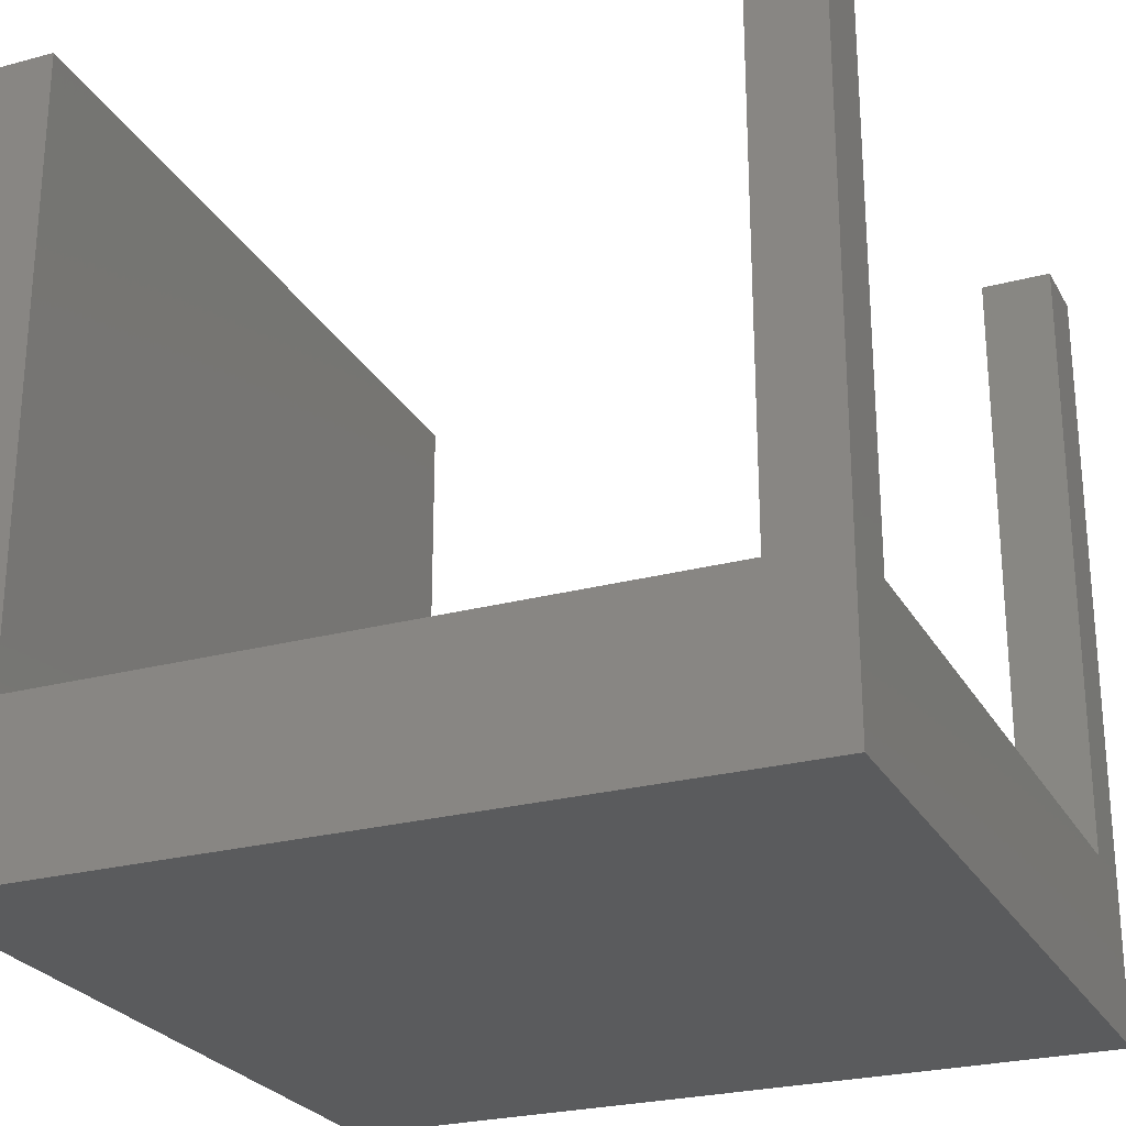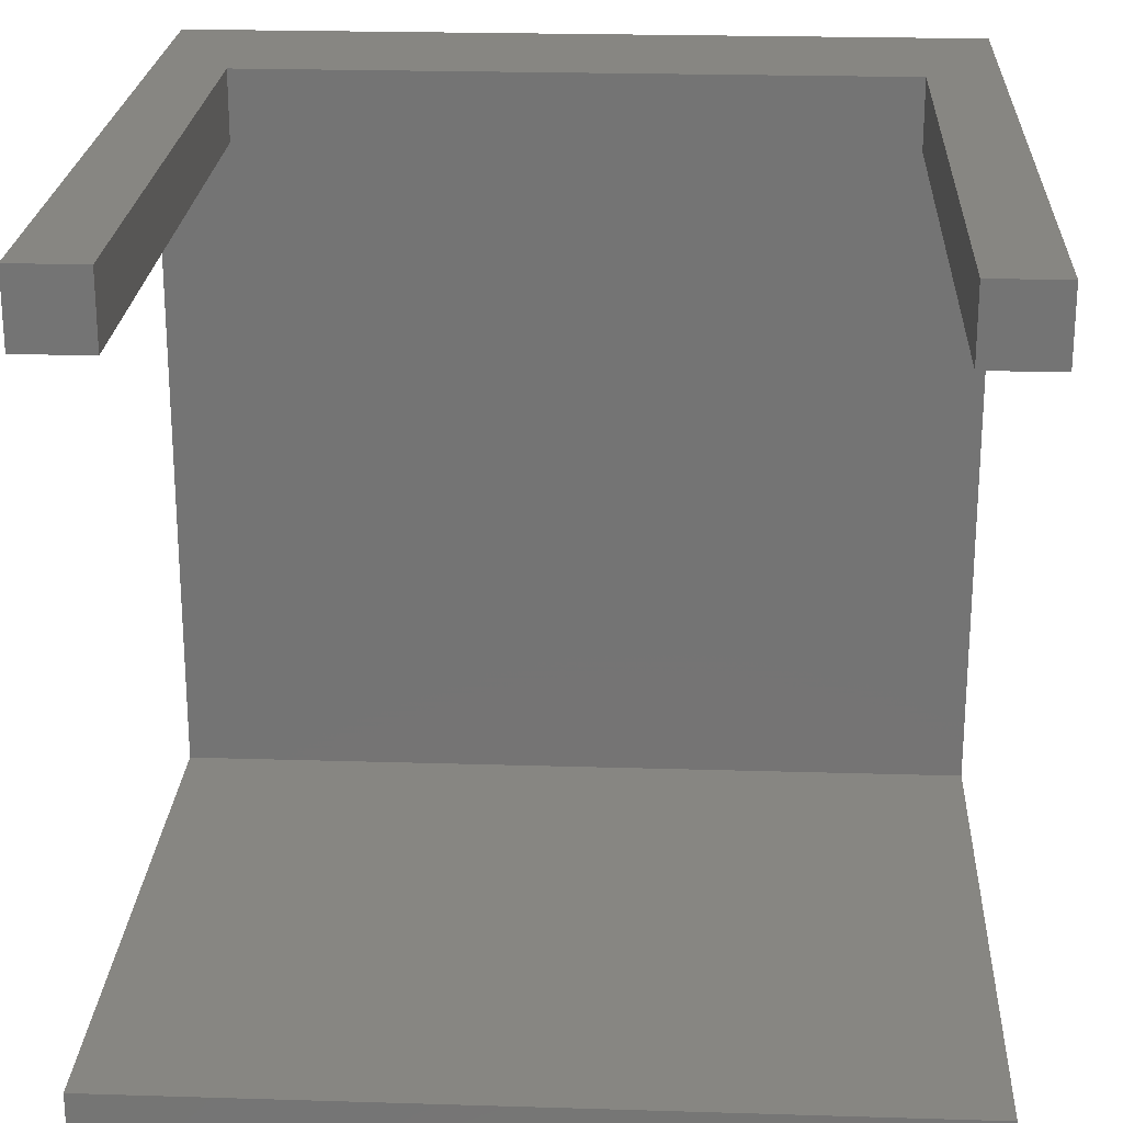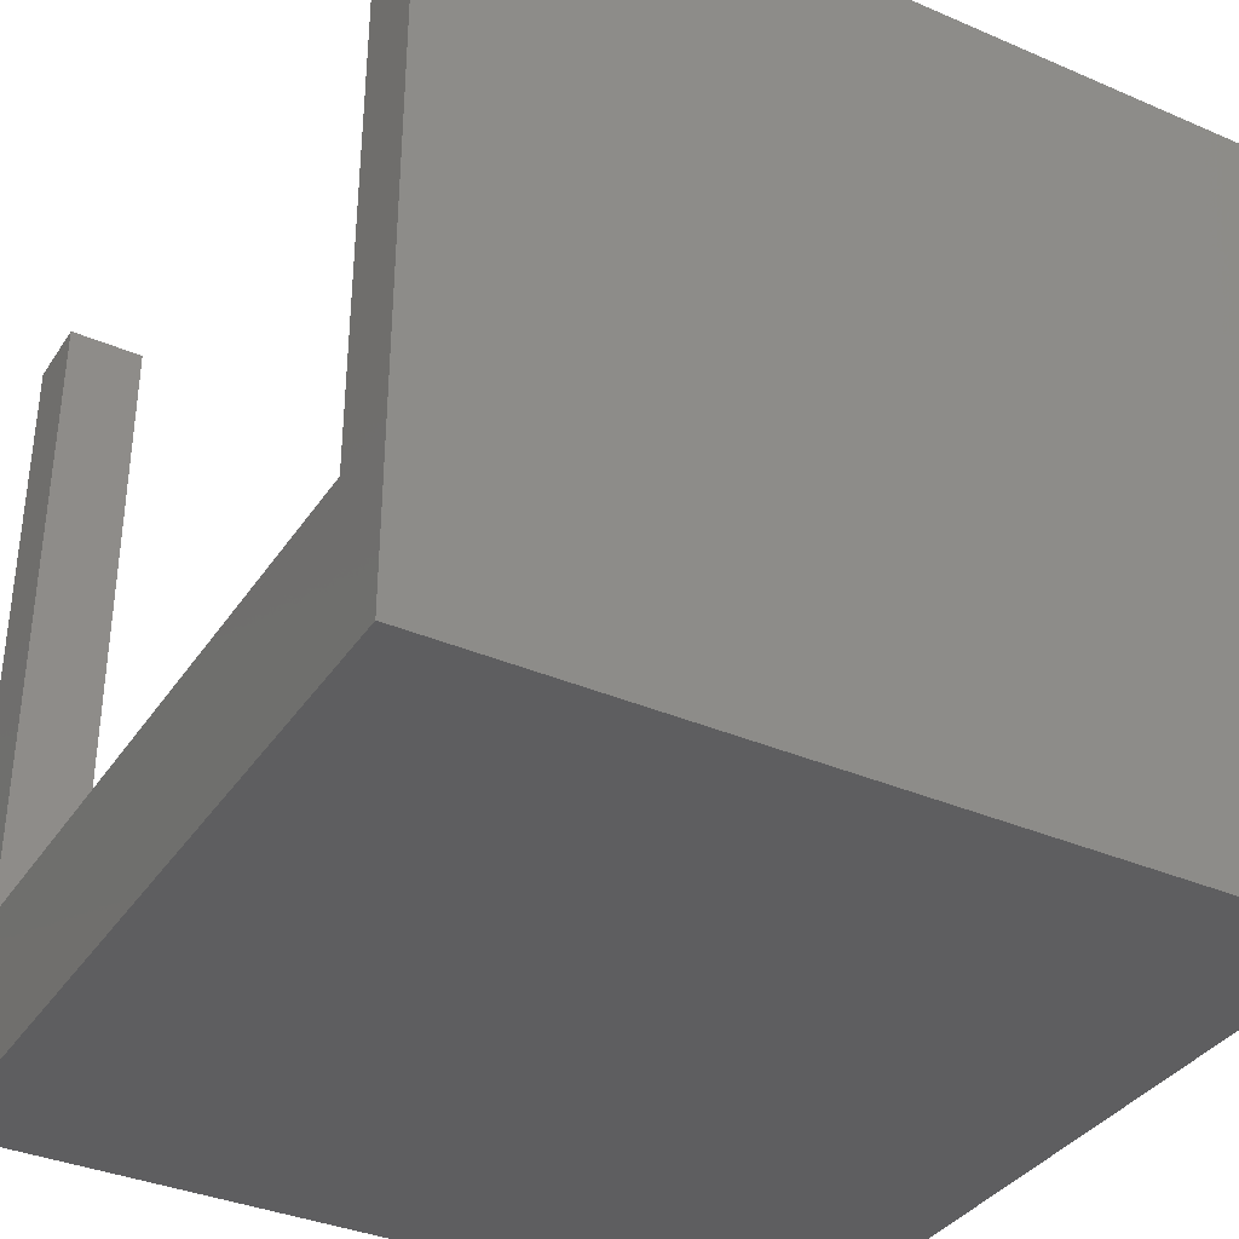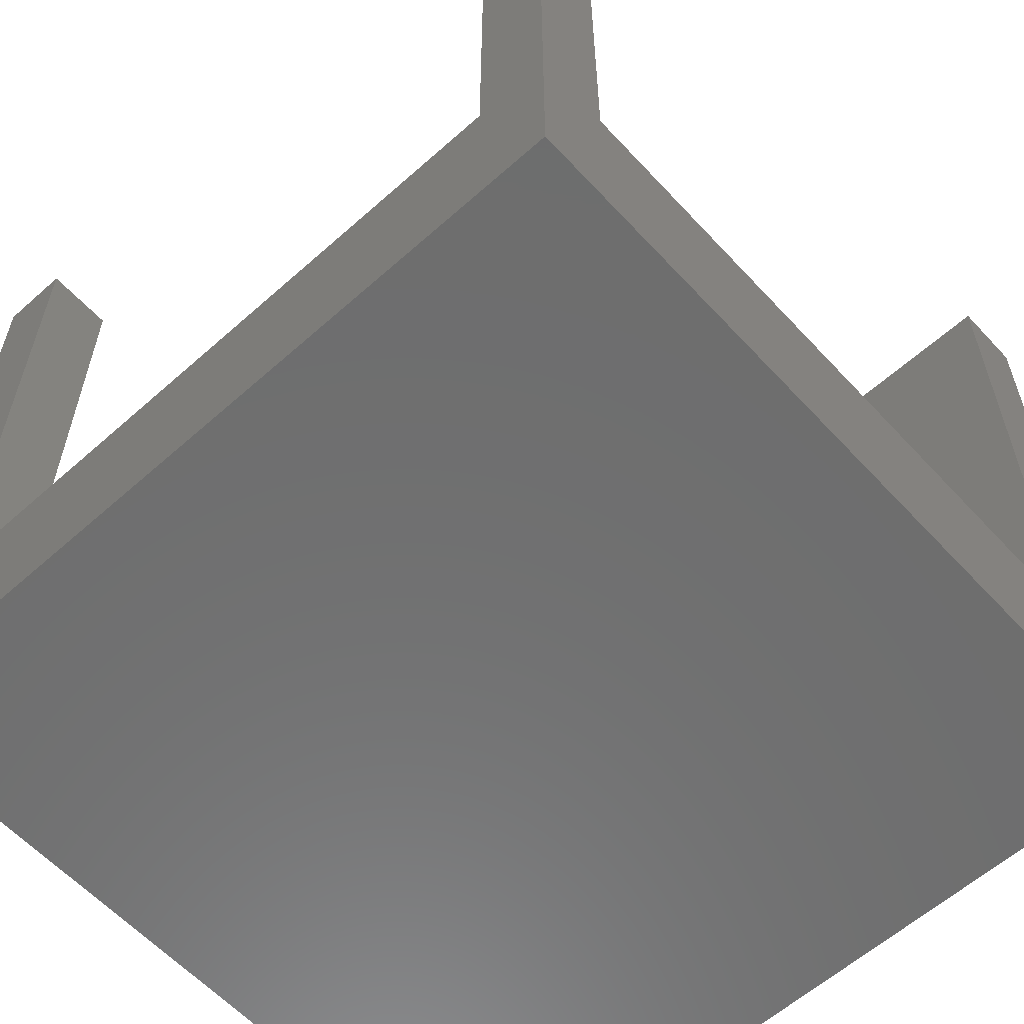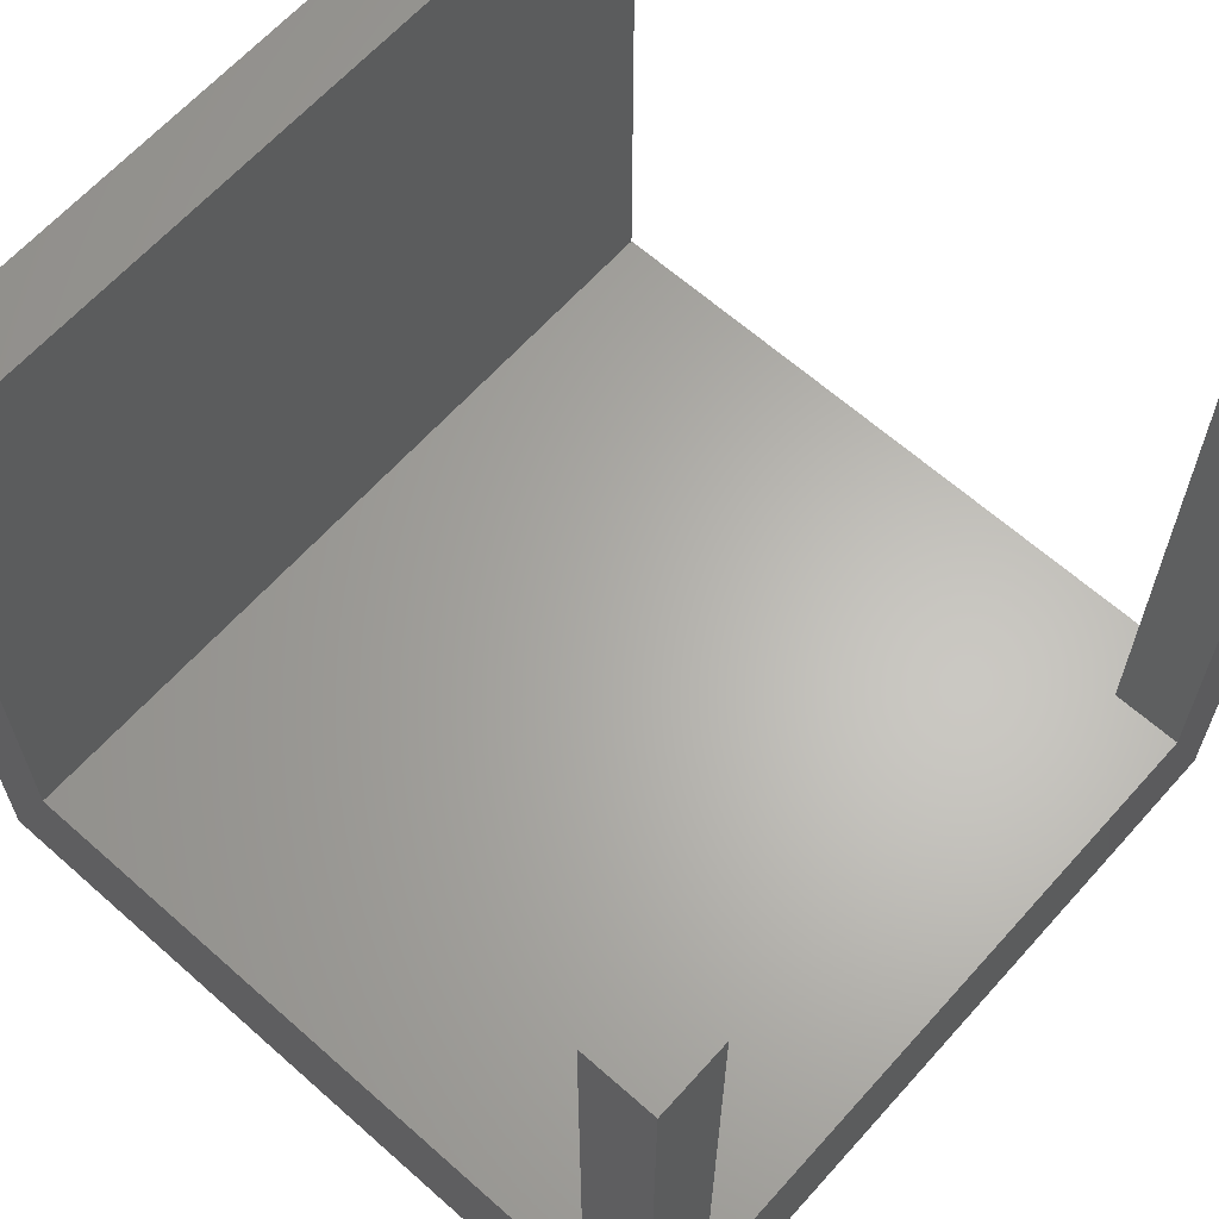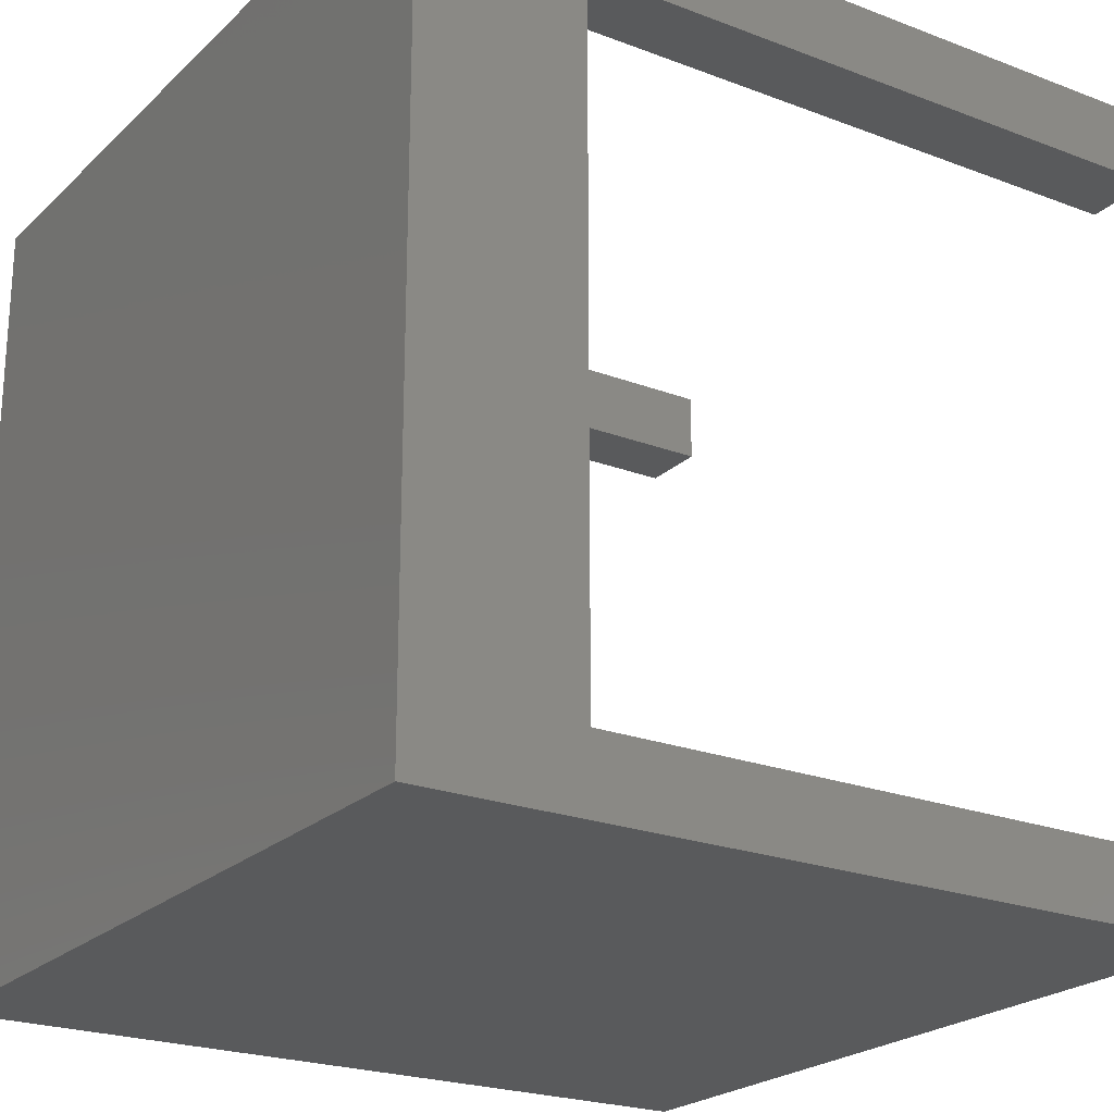
<metadata>
{"format":"stl","ext":"stl","renderer":"f3d","projection":"perspective","resolution":1024,"background":"white","views":[{"elev":-25.5,"azim":113.2,"up":"+Z"},{"elev":22.9,"azim":3.0,"up":"+Y"},{"elev":-36.0,"azim":-29.4,"up":"+Z"},{"elev":-59.9,"azim":-137.6,"up":"+Z"},{"elev":64.0,"azim":131.8,"up":"+Z"},{"elev":-22.7,"azim":-123.2,"up":"+Y"}]}
</metadata>
<code>
# stl→obj: 24 verts, 44 faces
v 0 25.5 5.75
v 0 28 0
v 0 2.5 5.75
v 0 0 0
v 0 0 27.75
v 0 25.5 27.75
v 0 28 27.75
v 0 2.5 27.75
v 28 0 0
v 28 0 27.75
v 28 28 0
v 25.5 28 5.75
v 2.5 28 5.75
v 25.5 28 27.75
v 28 28 27.75
v 2.5 28 27.75
v 2.5 25.5 27.75
v 2.5 25.5 5.75
v 28 2.5 5.75
v 25.5 25.5 5.75
v 28 25.5 5.75
v 28 2.5 27.75
v 28 25.5 27.75
v 25.5 25.5 27.75
f 1 2 3
f 4 5 3
f 4 3 2
f 2 1 6
f 2 6 7
f 3 5 8
f 5 4 9
f 10 5 9
f 4 2 9
f 9 2 11
f 12 11 13
f 2 7 13
f 2 13 11
f 11 12 14
f 11 14 15
f 13 7 16
f 7 6 17
f 16 7 17
f 6 1 18
f 17 6 18
f 1 3 19
f 18 1 19
f 20 18 19
f 21 20 19
f 12 18 20
f 13 18 12
f 3 8 19
f 19 8 22
f 8 5 10
f 22 8 10
f 19 9 11
f 19 22 10
f 15 23 11
f 23 21 11
f 10 9 19
f 21 19 11
f 14 24 23
f 15 14 23
f 20 24 12
f 12 24 14
f 17 18 13
f 16 17 13
f 24 20 21
f 23 24 21

</code>
